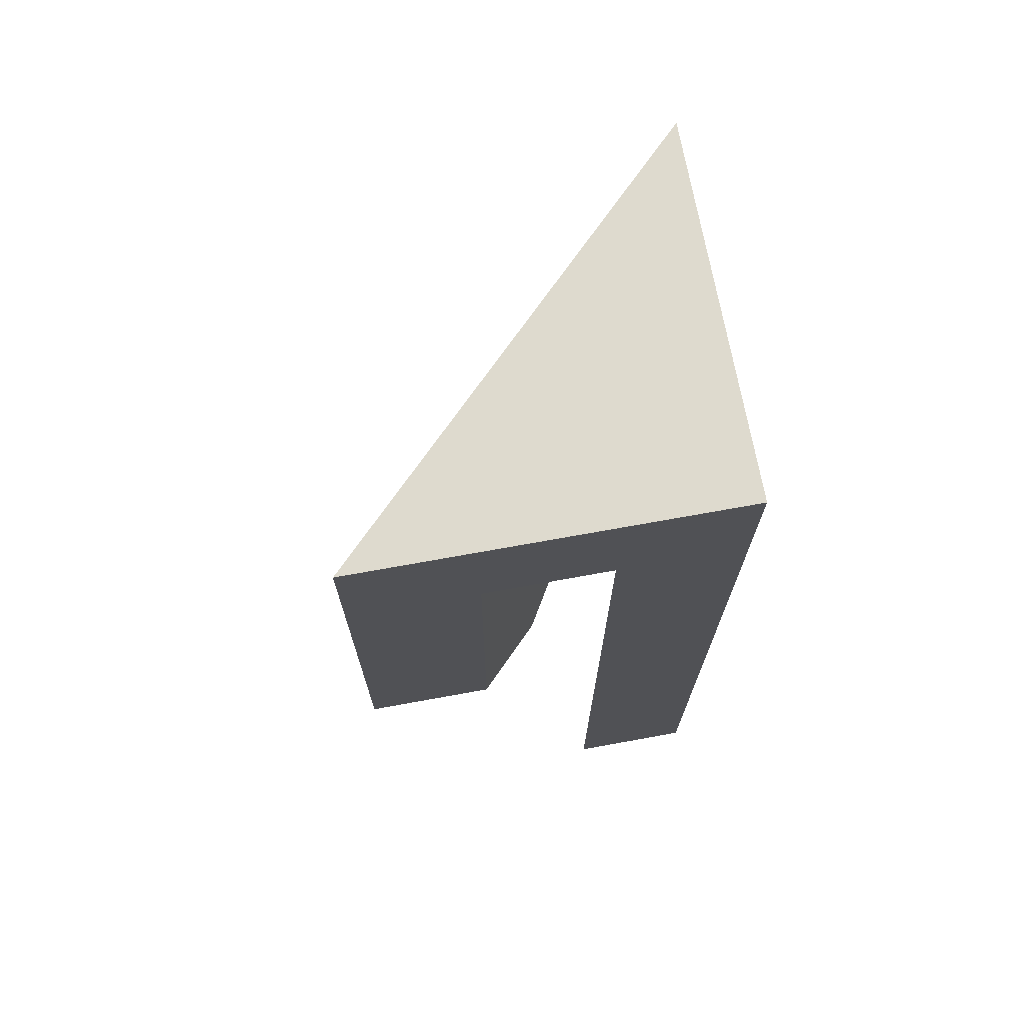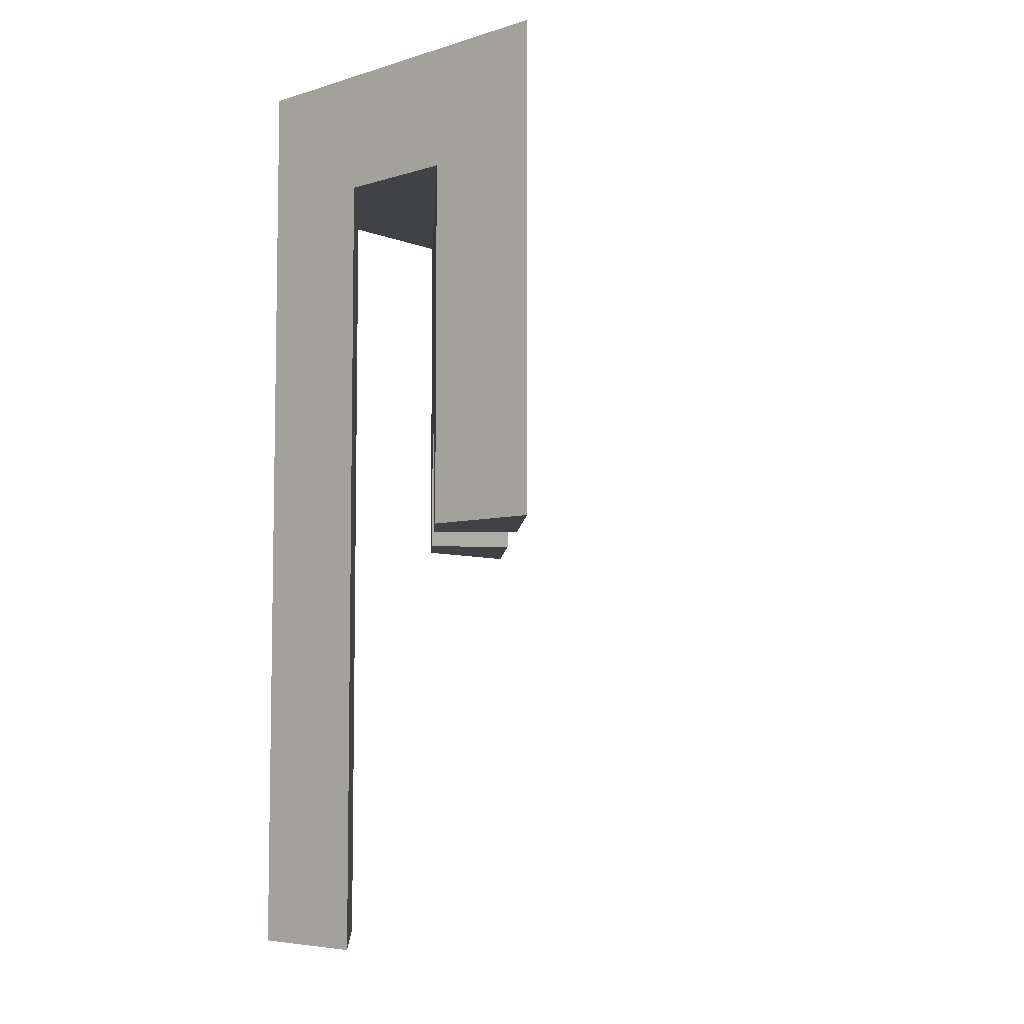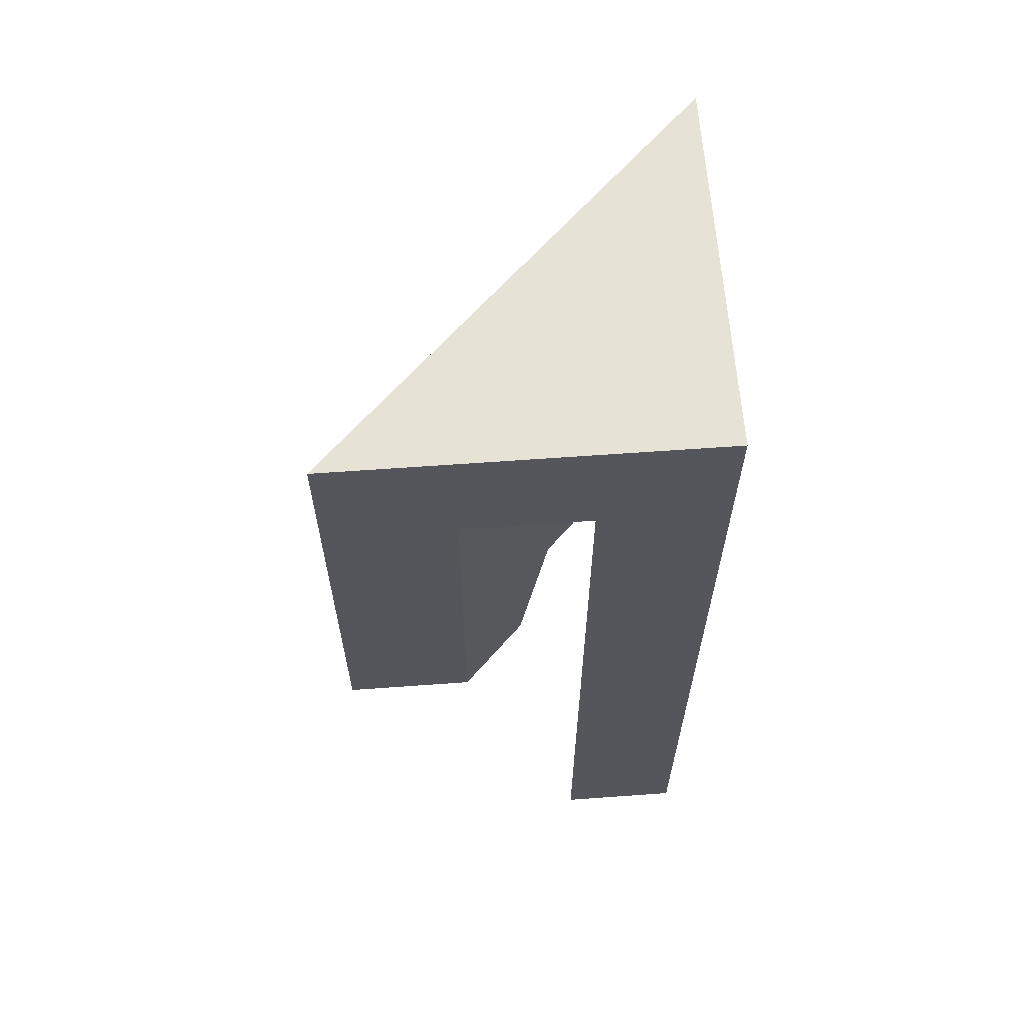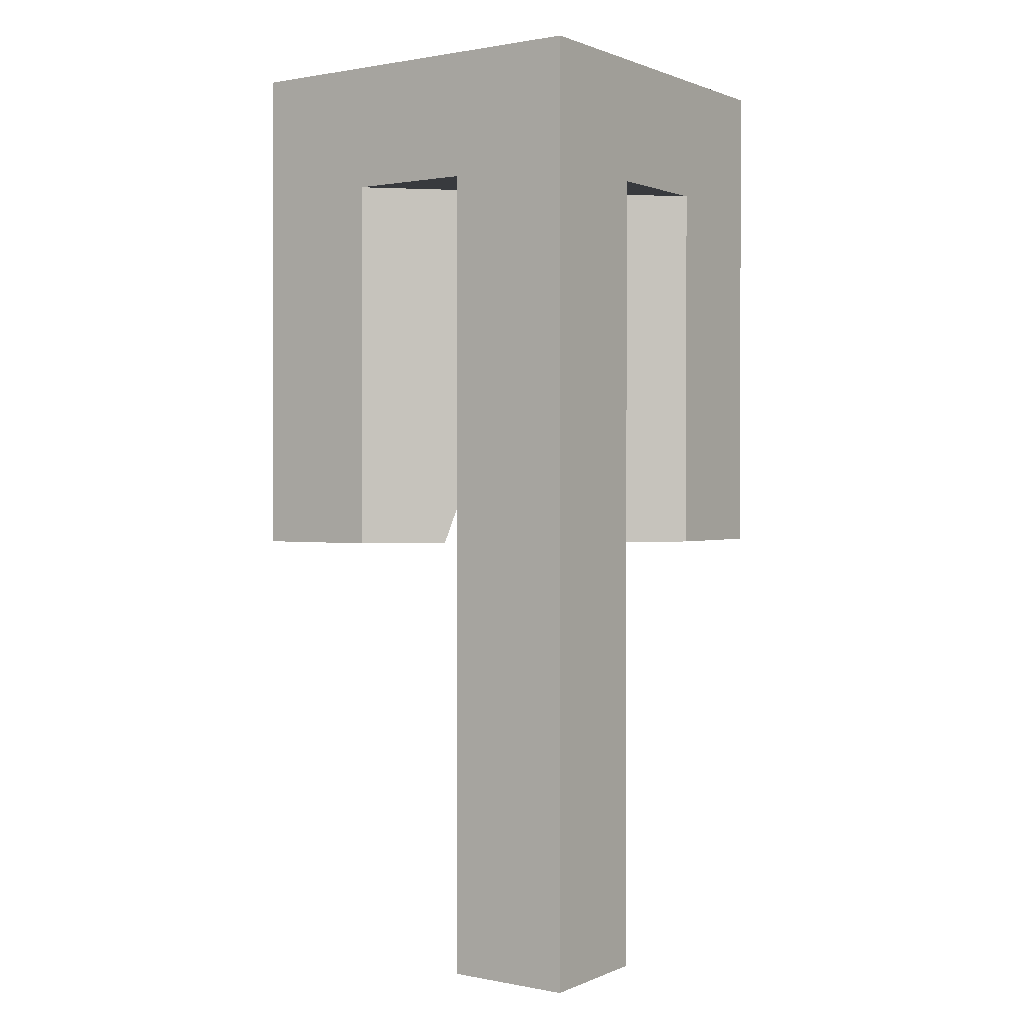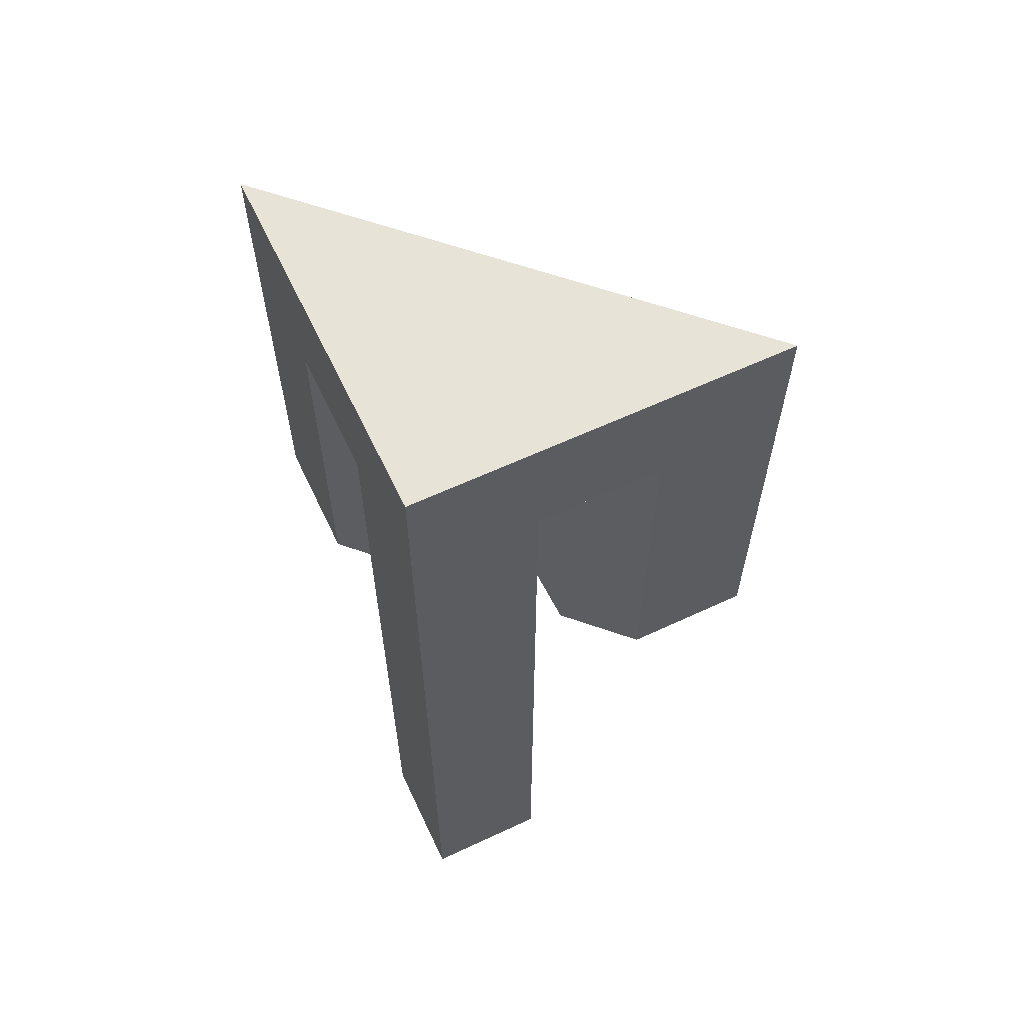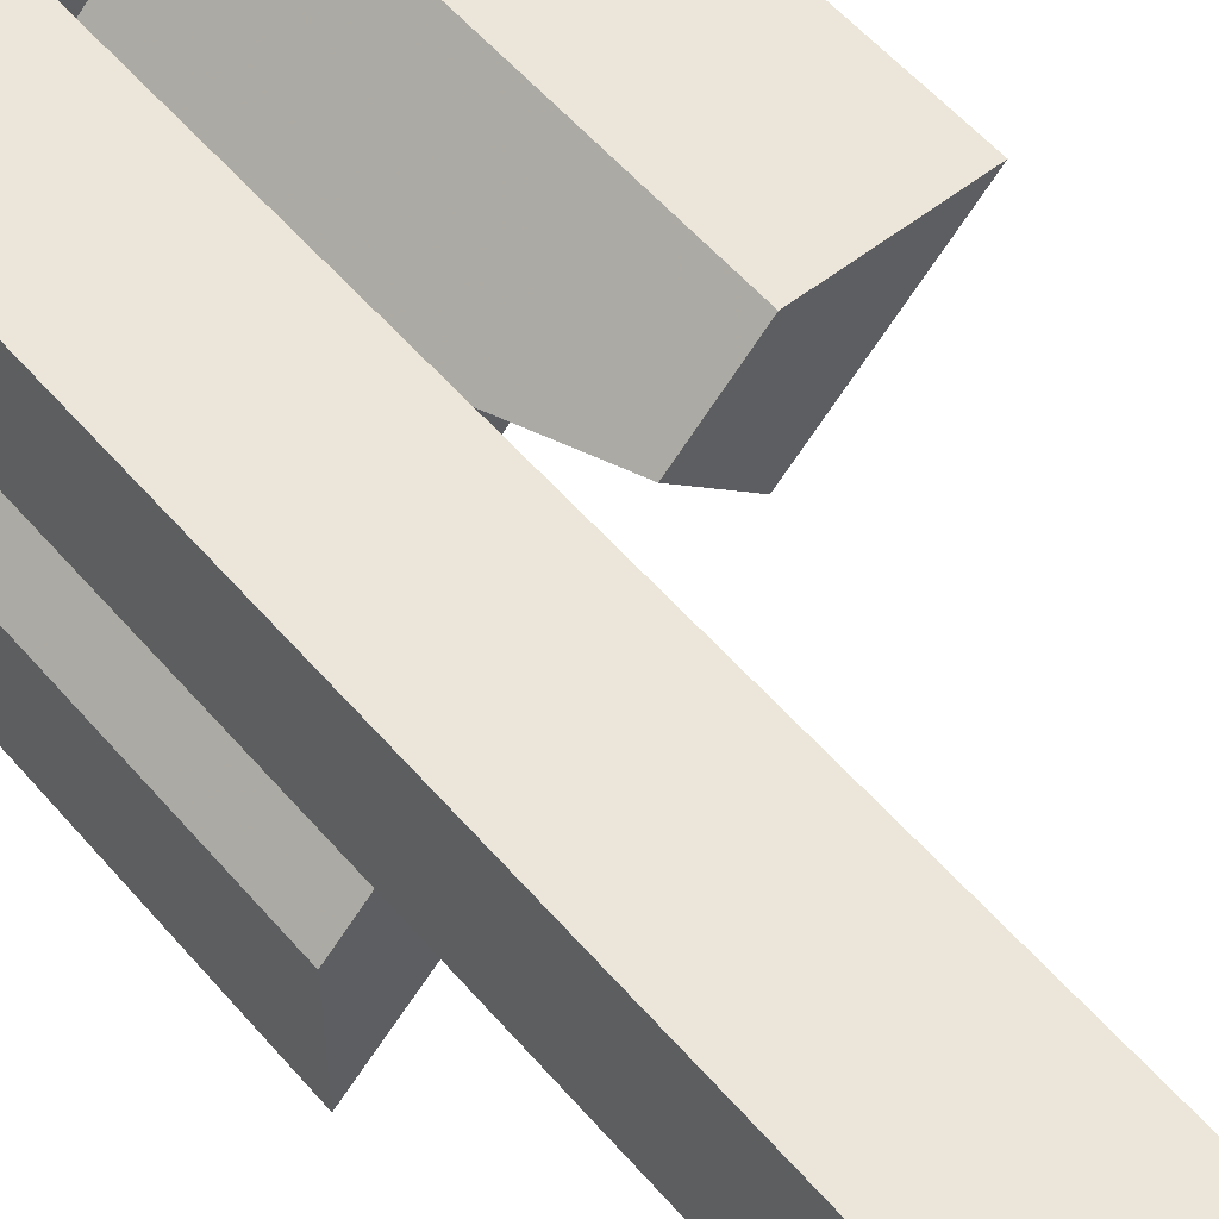
<metadata>
{"format":"obj","ext":"obj","renderer":"f3d","projection":"perspective","resolution":1024,"background":"white","views":[{"elev":71.2,"azim":-100.3,"up":"+Y"},{"elev":-6.1,"azim":41.8,"up":"+Y"},{"elev":63.2,"azim":-94.2,"up":"+Y"},{"elev":0.9,"azim":-55.2,"up":"+Y"},{"elev":61.5,"azim":-25.4,"up":"+Y"},{"elev":55.1,"azim":-39.7,"up":"+Z"}]}
</metadata>
<code>
o wall/1623/corner_diagonal
v 0 -32 64
v 0 -128 64
v 32 -128 64
v 32 0 64
v -64 0 64
v -32 -32 64
v -64 -32 0
v -40 -96 24
v -24 -96 40
v -16 -128 48
v 0 -128 32
v -8 -96 24
v -24 -96 8
v -64 0 -32
v -64 -32 32
v -64 -240 64
v -32 -240 64
v -64 -240 32
v -64 -128 0
v -48 -128 16
v -32 -128 0
v -64 -128 -32
v 0 128 64
v 128 128 64
v -64 128 -104
v -64 -128 -104
v -64 128 0
v 0 100 64
v 64 100 24
v -16 104 -48
v 32 -128 0
v -64 104 0
v 32 128 64
v -64 128 -32
v 192 -96 64
v 0 -96 64
v -64 -96 -152
v -64 -128 -152
v -64 0 -64
v -64 -240 -64
v 64 0 64
v -123 -32 -29
v 0 -32 64
v 0 -32 64
v 0 -32 64
v 0 -32 64
v 0 -32 64
v 0 -32 64
f 1 2 3
f 1 3 4
f 1 4 5
f 1 5 6
f 1 6 7
f 1 7 8
f 1 8 9
f 1 9 10
f 1 10 2
f 2 10 3
f 3 10 11
f 3 11 4
f 4 11 12
f 4 12 13
f 4 13 14
f 4 14 5
f 5 14 15
f 5 15 16
f 5 16 17
f 5 17 6
f 6 17 18
f 6 18 15
f 6 15 7
f 7 15 14
f 7 14 19
f 7 19 20
f 7 20 8
f 8 20 21
f 8 21 13
f 8 13 12
f 8 12 9
f 9 12 10
f 10 12 11
f 14 22 19
f 19 22 21
f 19 21 20
f 21 22 14
f 21 14 13
f 16 18 17
f 18 16 15

</code>
